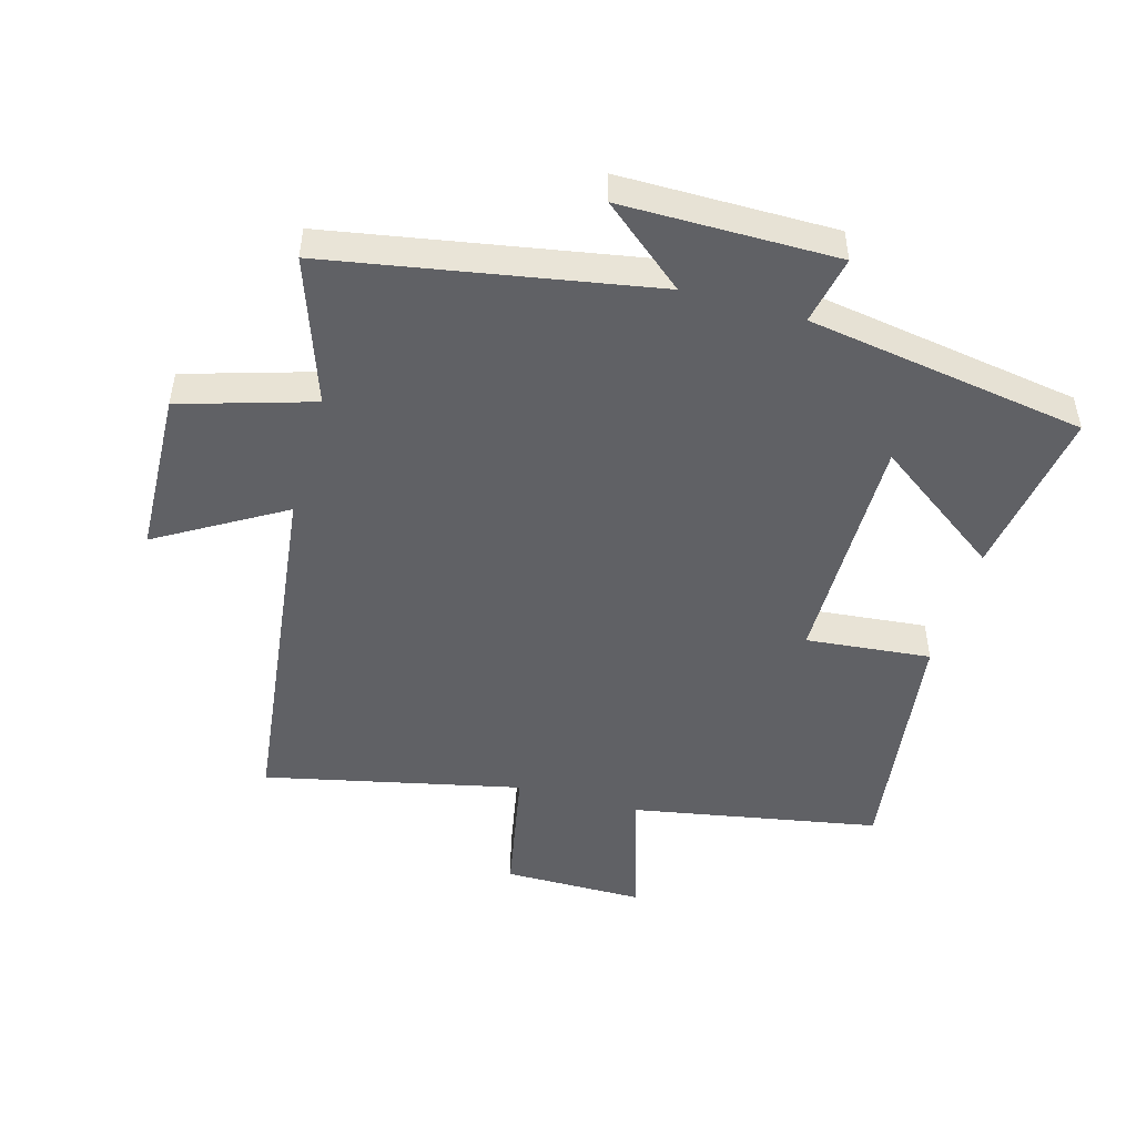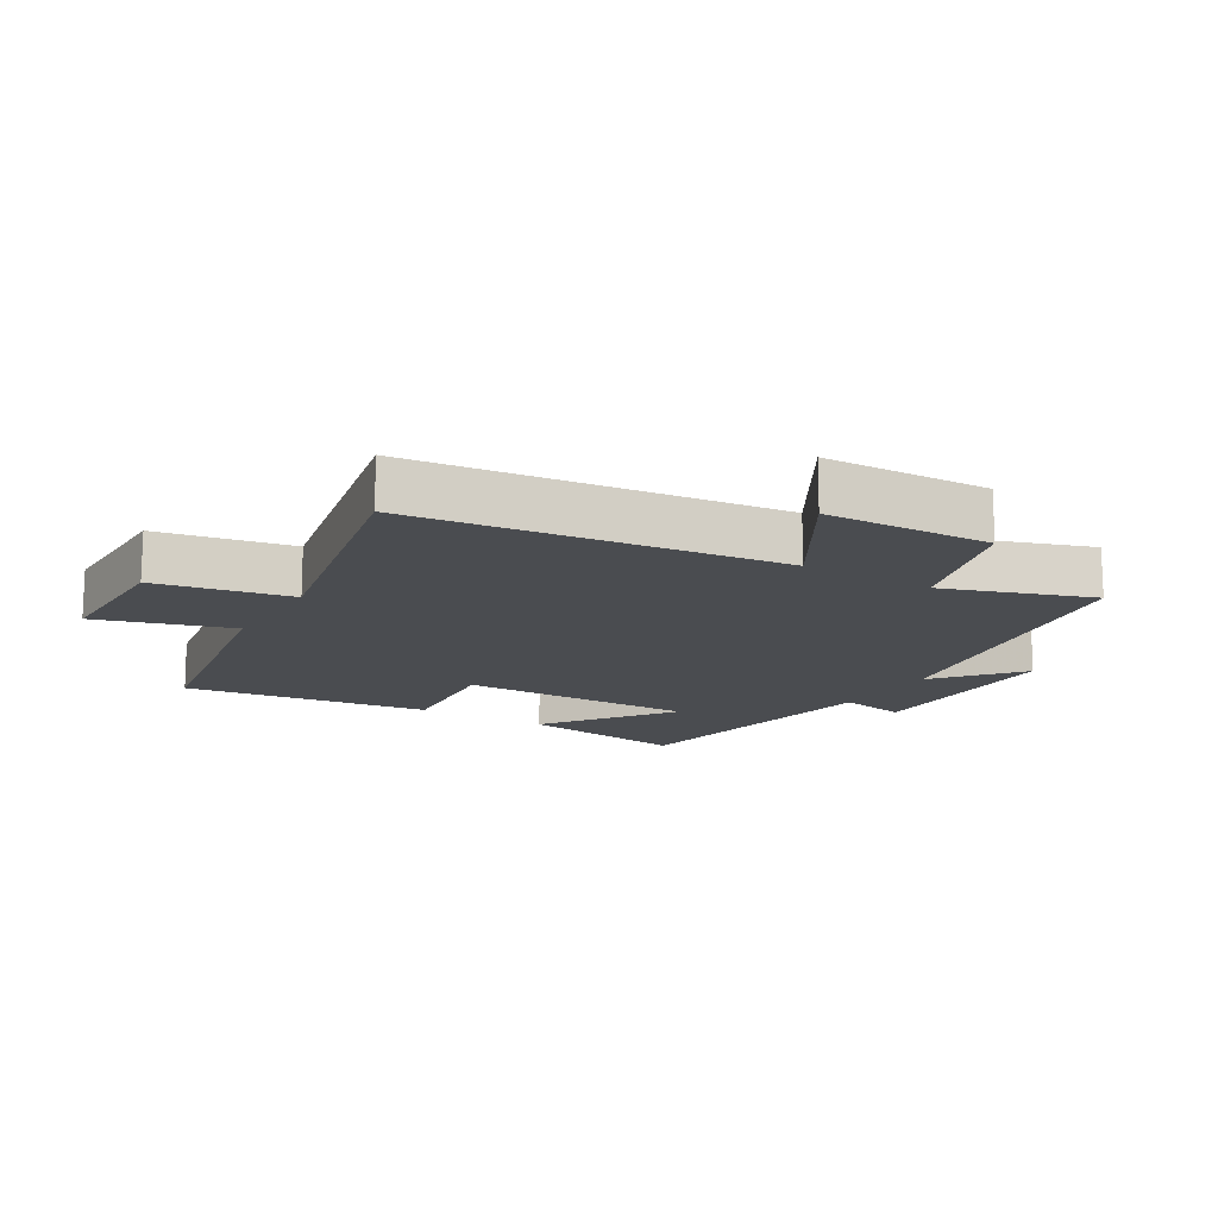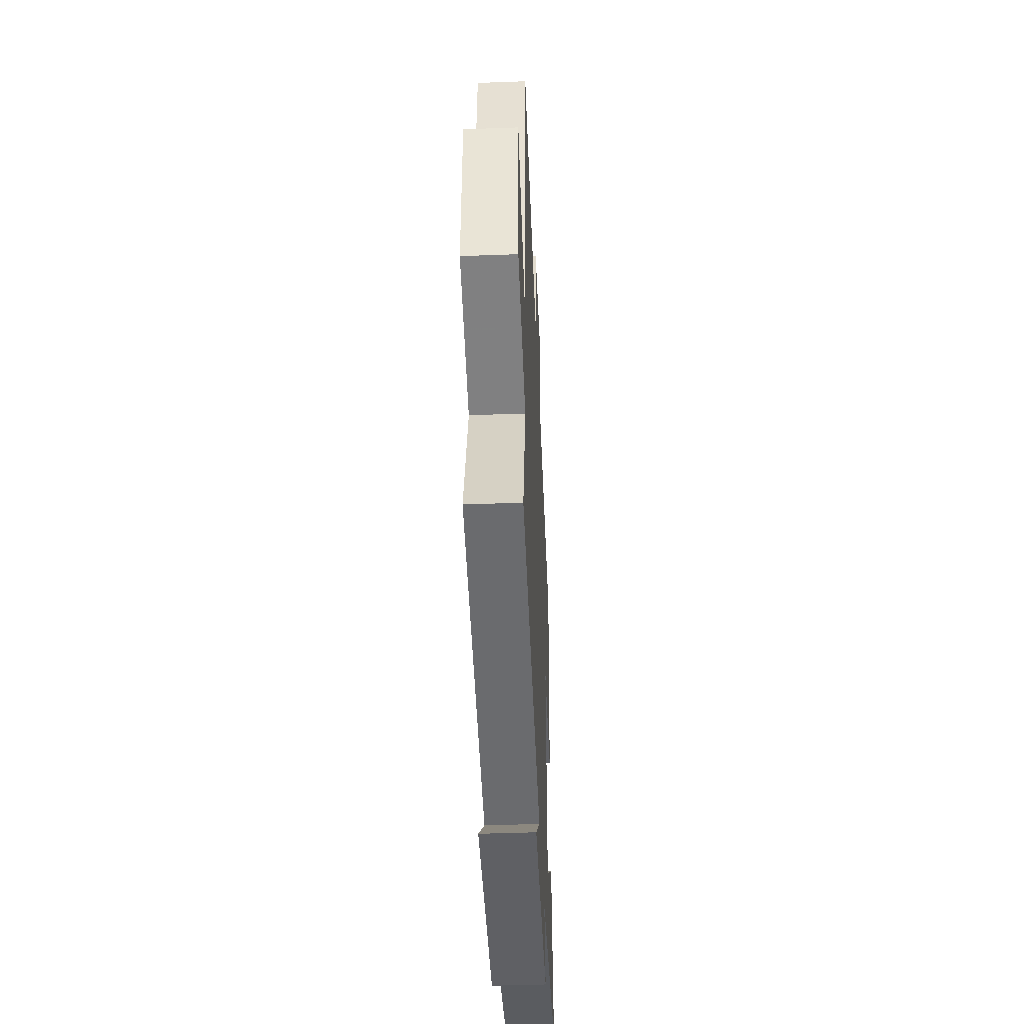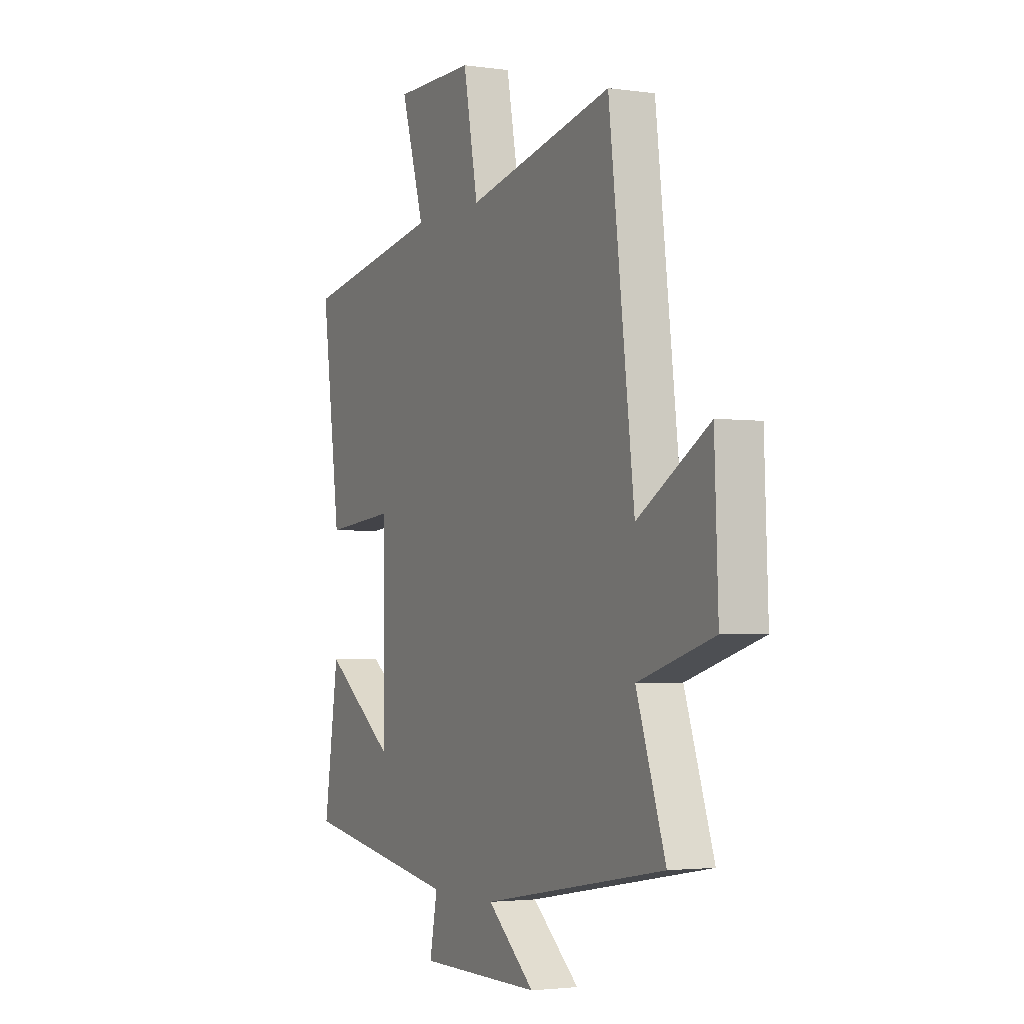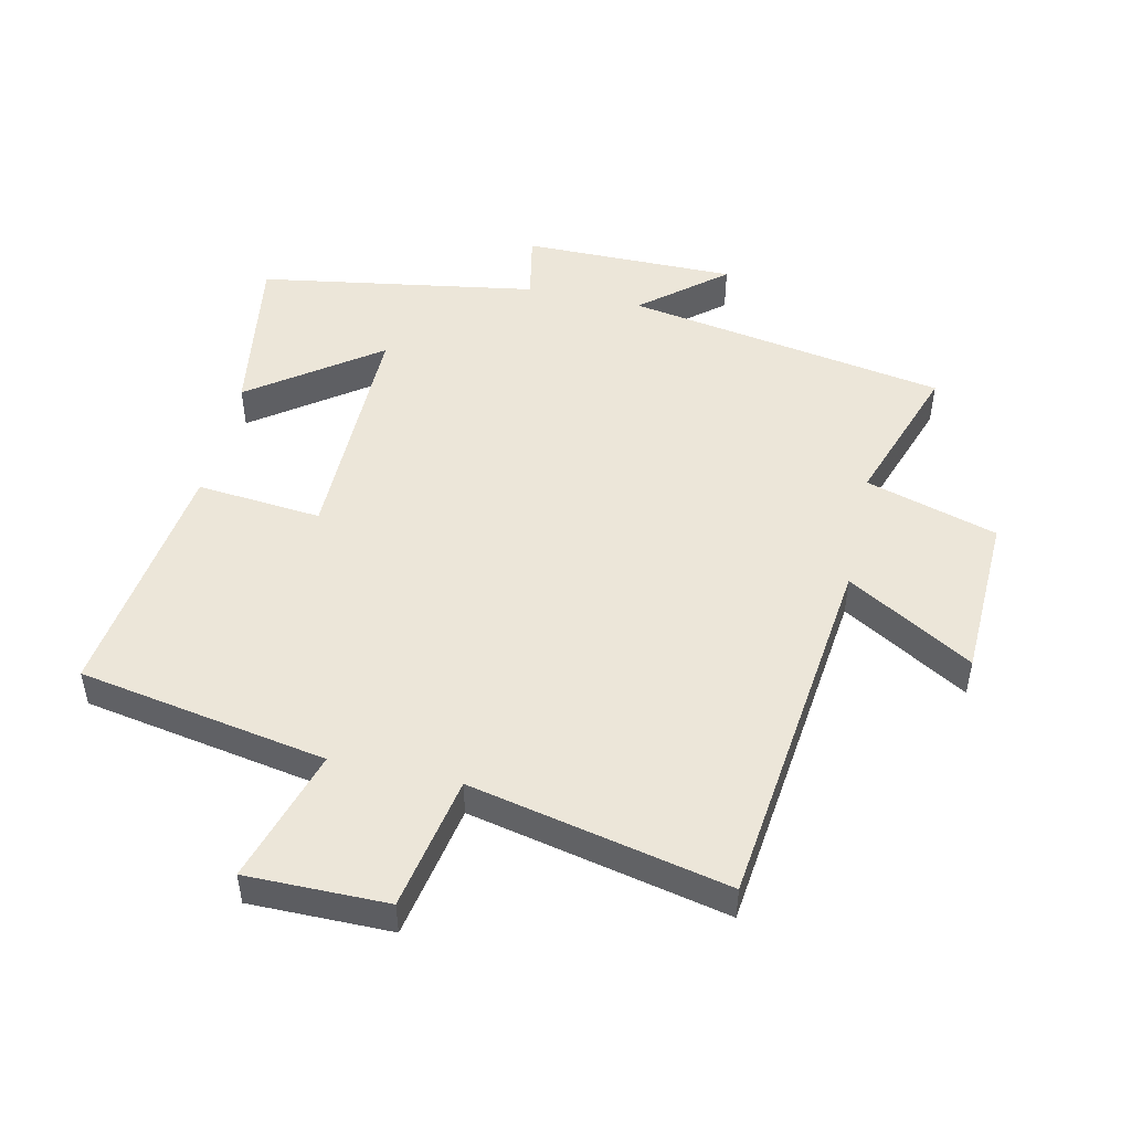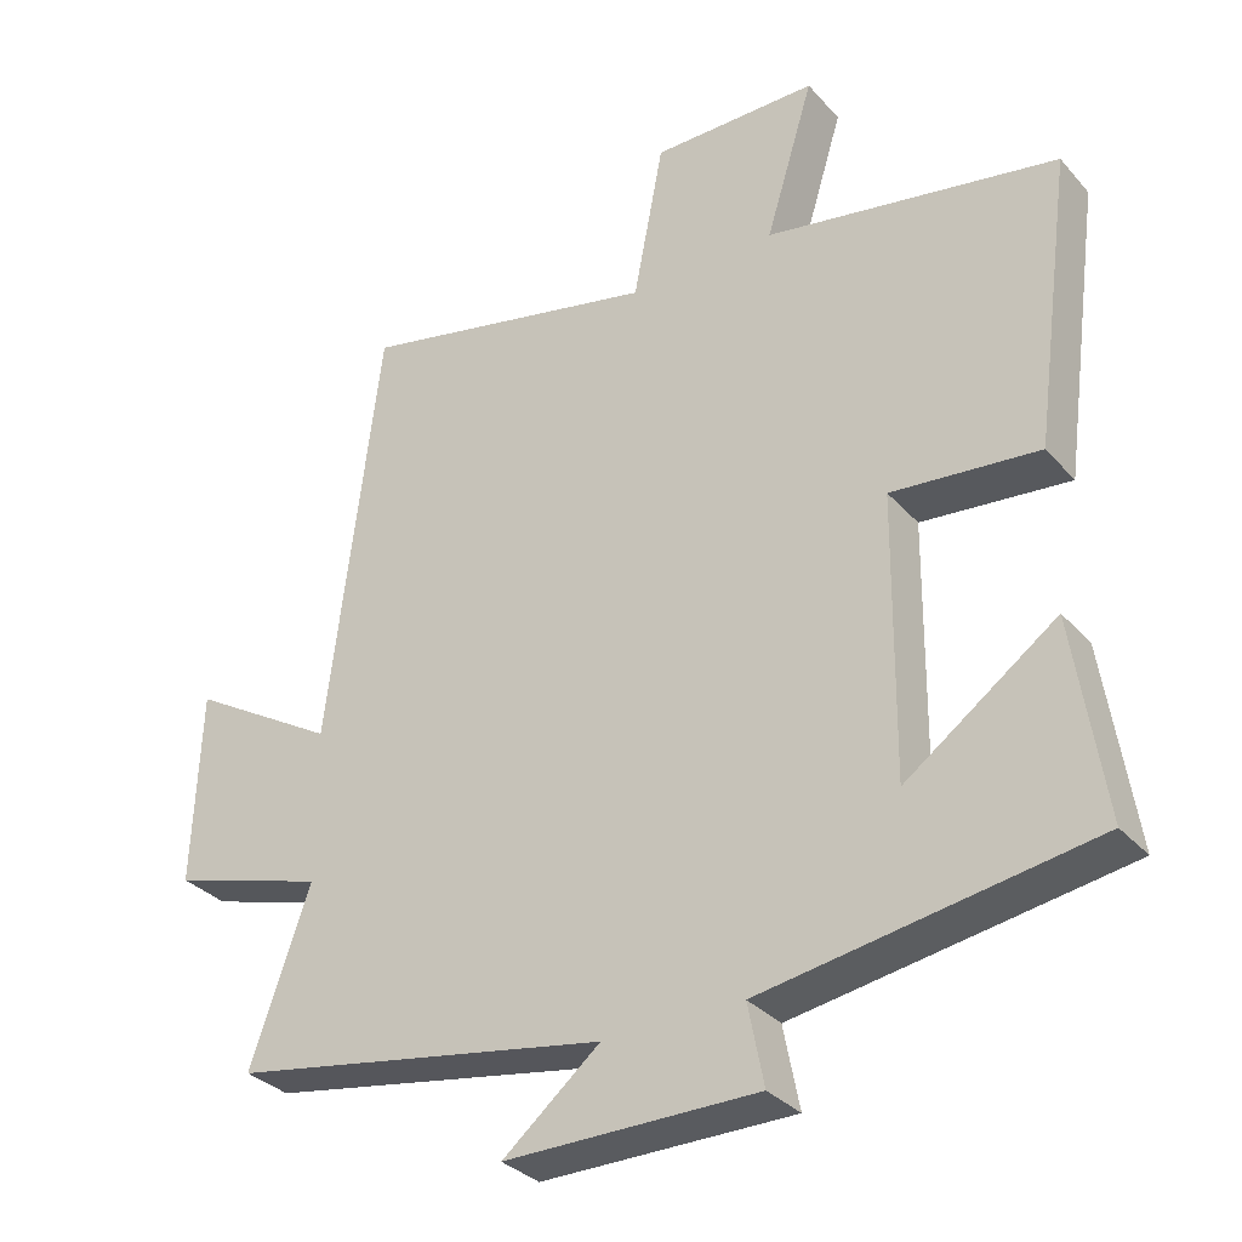
<metadata>
{"format":"obj","ext":"obj","renderer":"f3d","projection":"perspective","resolution":1024,"background":"white","views":[{"elev":-48.4,"azim":164.2,"up":"+Y"},{"elev":-14.8,"azim":58.8,"up":"+Y"},{"elev":-43.5,"azim":92.5,"up":"+Z"},{"elev":-2.7,"azim":63.8,"up":"+Z"},{"elev":49.1,"azim":12.4,"up":"+Y"},{"elev":-32.5,"azim":-145.7,"up":"+Z"}]}
</metadata>
<code>
v 0.579 0.07 -0.412
v 0.079 0.07 -0.5
v 0.208 0.07 -0.607
v -0.126 0.07 -0.607
v -0.105 0.07 -0.5
v -0.54 0.07 -0.43
v -0.5 0.07 -0.165
v -0.301 0.07 -0.308
v -0.305 0.07 0.064
v -0.5 0.07 0.045
v -0.552 0.07 0.43
v -0.165 0.07 0.5
v -0.229 0.07 0.709
v -0.009 0.07 0.709
v 0.031 0.07 0.5
v 0.431 0.07 0.588
v 0.5 0.07 0.02
v 0.695 0.07 0.136
v 0.705 0.07 -0.122
v 0.5 0.07 -0.184
v 0.579 0 -0.412
v 0.079 0 -0.5
v 0.208 0 -0.607
v -0.126 0 -0.607
v -0.105 0 -0.5
v -0.54 0 -0.43
v -0.5 0 -0.165
v -0.301 0 -0.308
v -0.305 0 0.064
v -0.5 0 0.045
v -0.552 0 0.43
v -0.165 0 0.5
v -0.229 0 0.709
v -0.009 0 0.709
v 0.031 0 0.5
v 0.431 0 0.588
v 0.5 0 0.02
v 0.695 0 0.136
v 0.705 0 -0.122
v 0.5 0 -0.184
f 17 18 19 20
f 15 16 17 20
f 15 20 1 2
f 12 13 14 15
f 12 15 2
f 9 10 11 12
f 8 9 12 2
f 5 6 7 8
f 5 8 2 3
f 3 4 5
f 40 39 38 37
f 40 37 36 35
f 22 21 40 35
f 35 34 33 32
f 22 35 32
f 32 31 30 29
f 22 32 29 28
f 28 27 26 25
f 23 22 28 25
f 25 24 23
f 1 21 22 2
f 2 22 23 3
f 3 23 24 4
f 4 24 25 5
f 5 25 26 6
f 6 26 27 7
f 7 27 28 8
f 8 28 29 9
f 9 29 30 10
f 10 30 31 11
f 11 31 32 12
f 12 32 33 13
f 13 33 34 14
f 14 34 35 15
f 15 35 36 16
f 16 36 37 17
f 17 37 38 18
f 18 38 39 19
f 19 39 40 20
f 20 40 21 1

</code>
